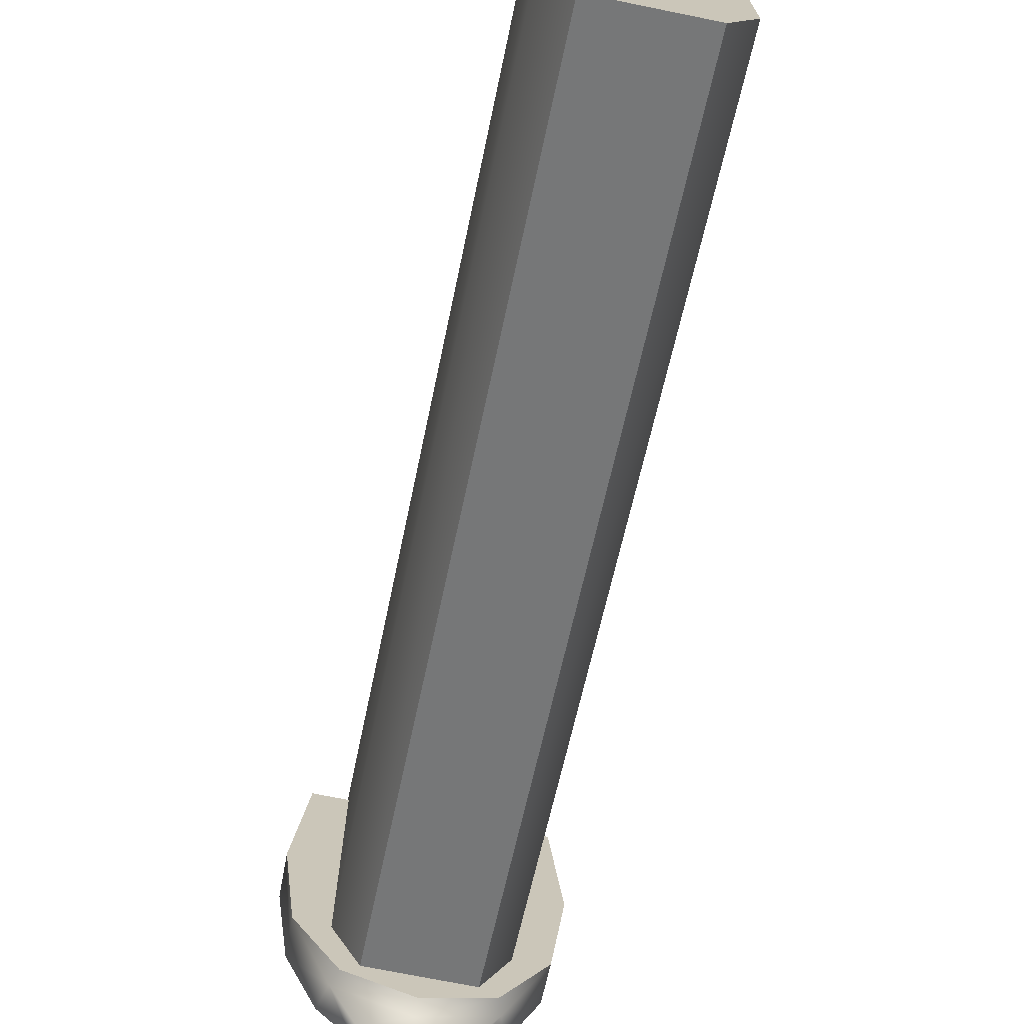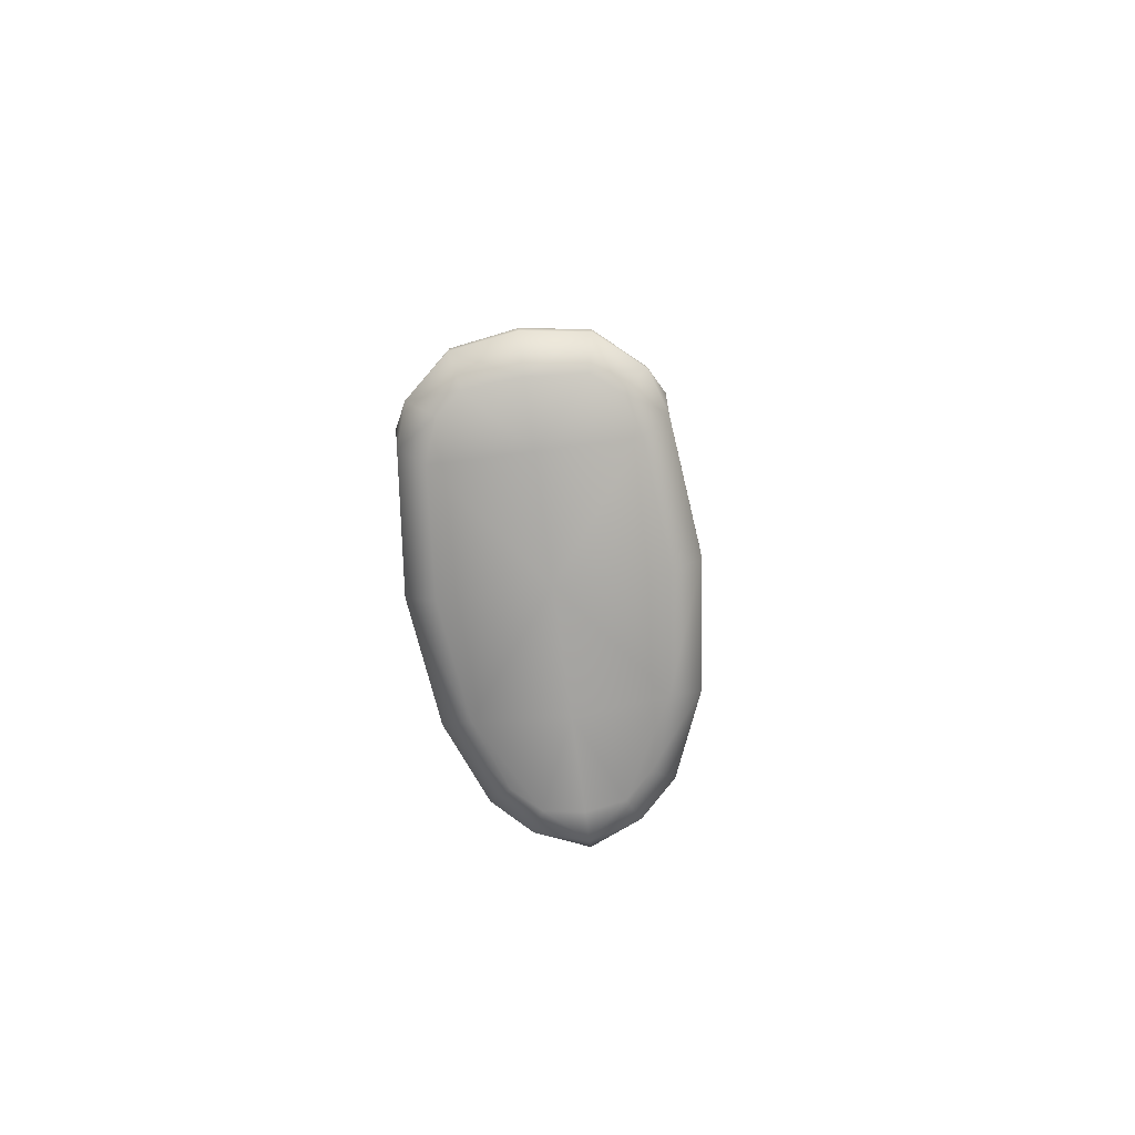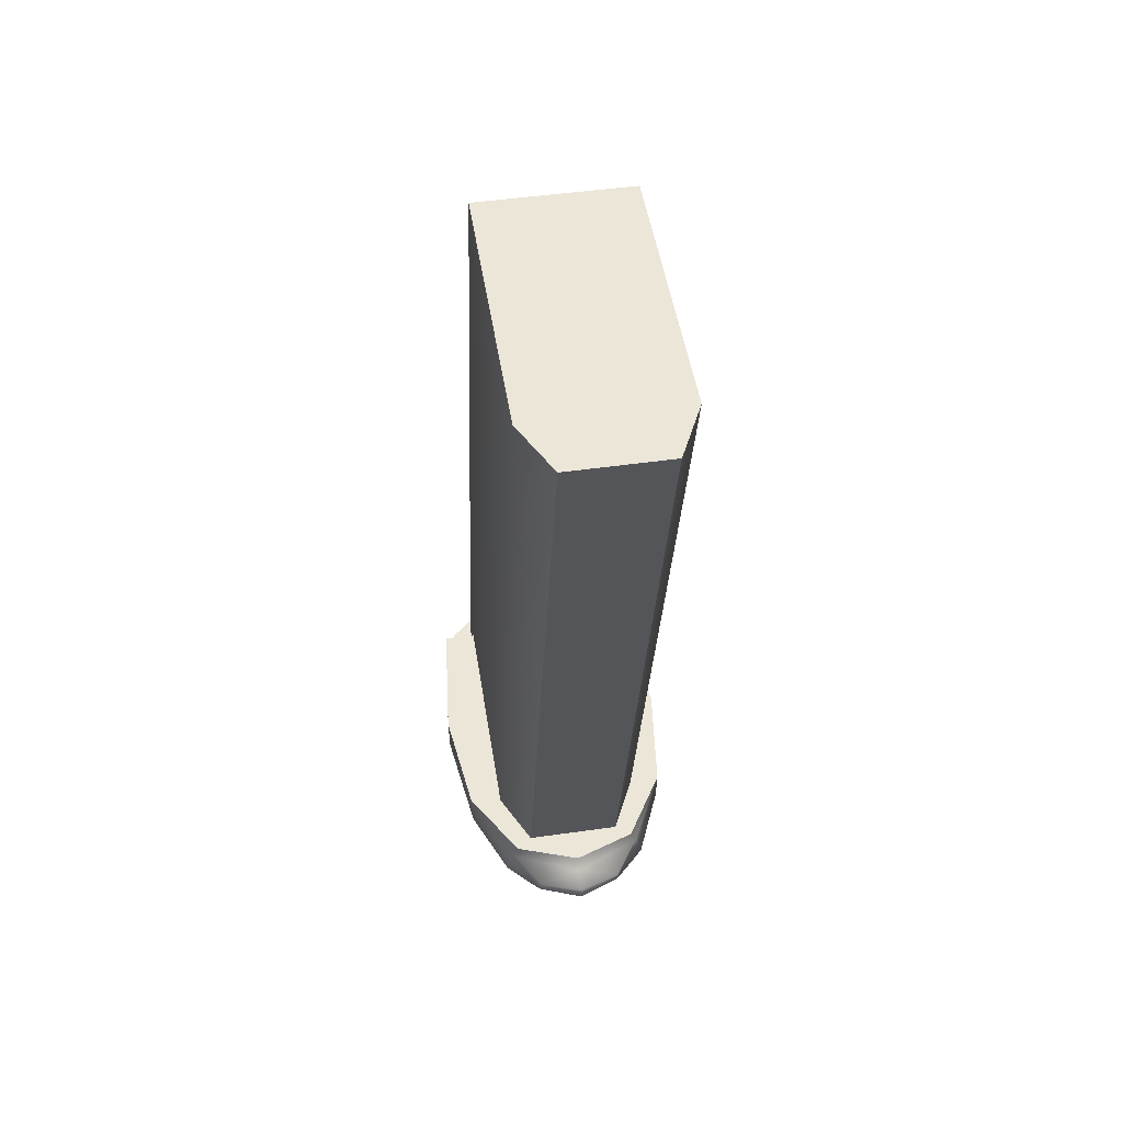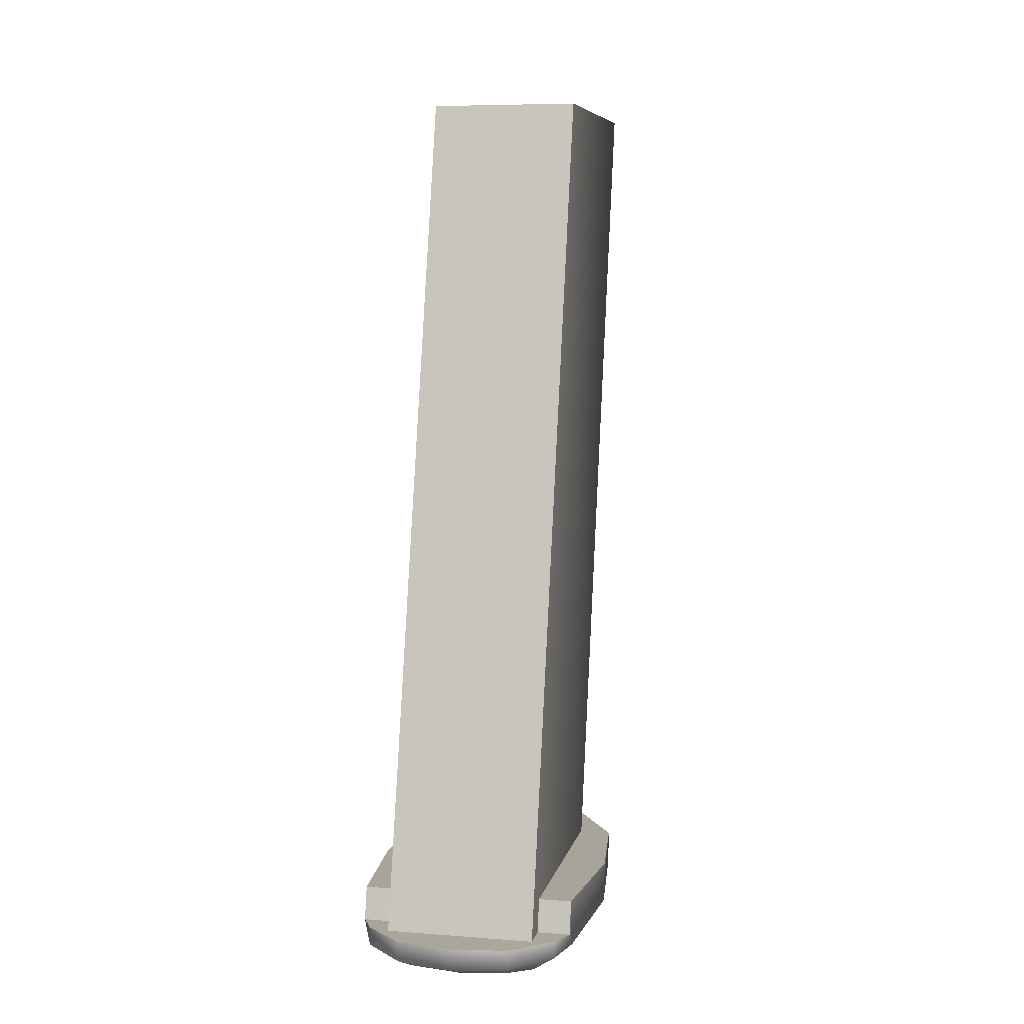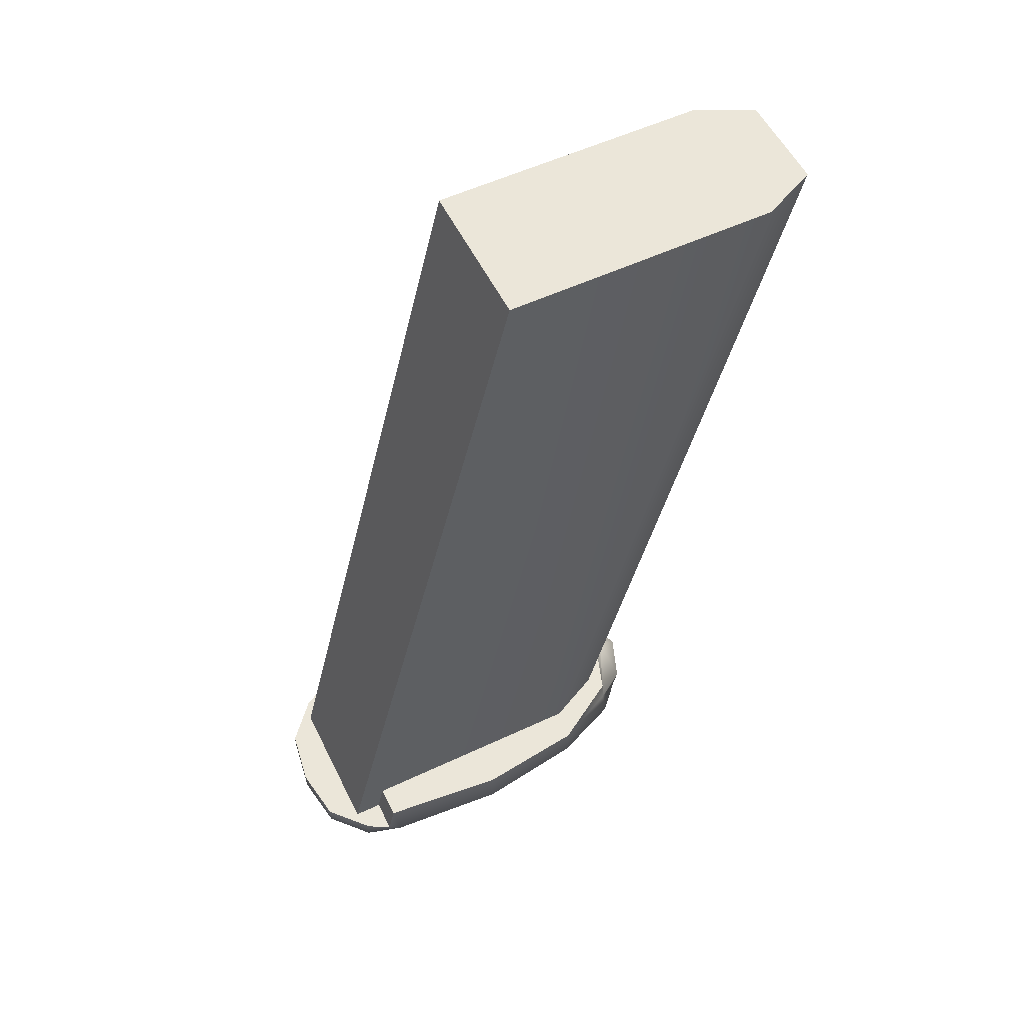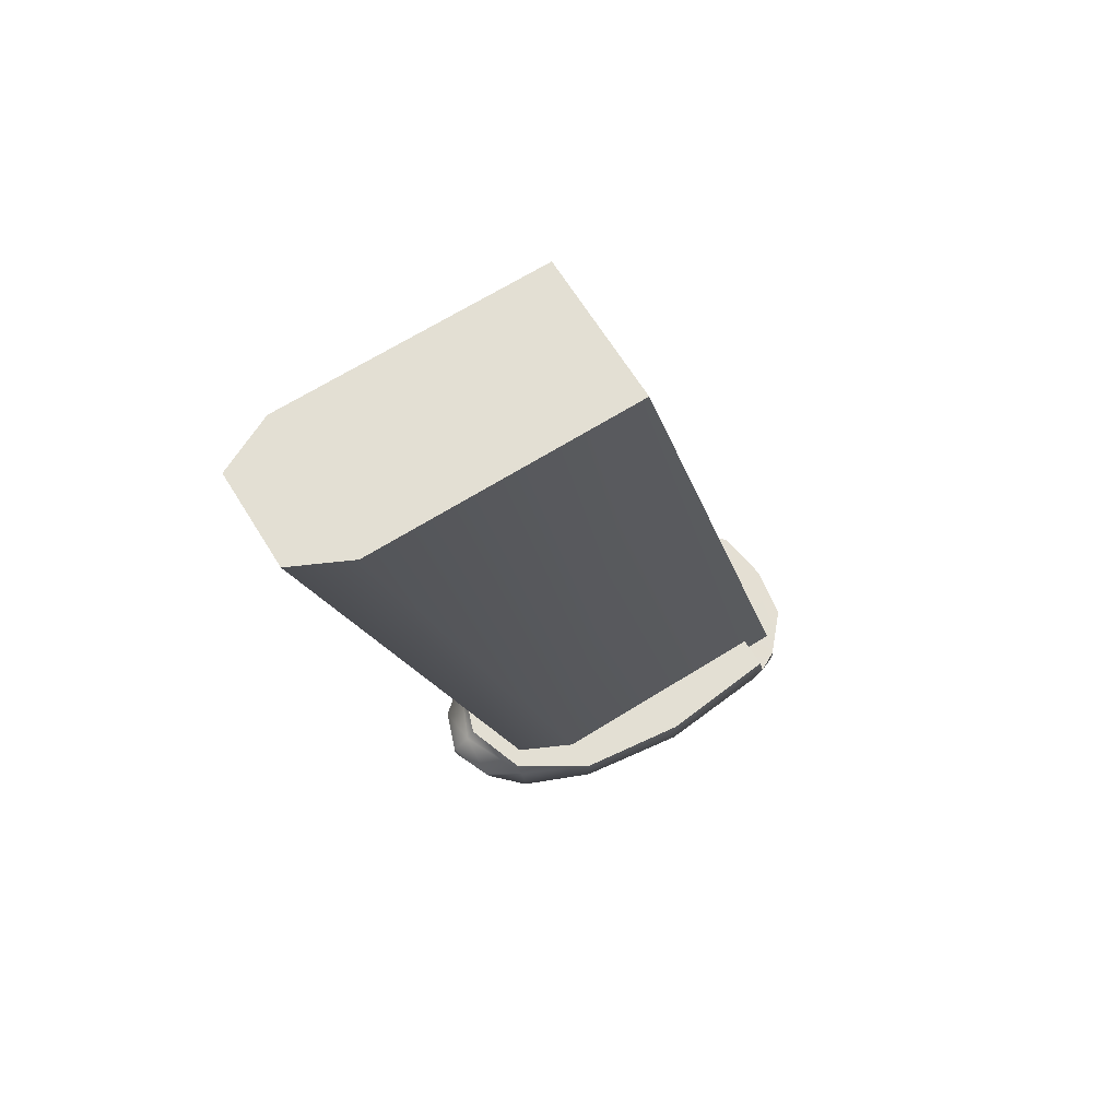
<metadata>
{"format":"obj","ext":"obj","renderer":"f3d","projection":"perspective","resolution":1024,"background":"white","views":[{"elev":-71.2,"azim":-11.5,"up":"+Y"},{"elev":-77.1,"azim":-172.4,"up":"+Z"},{"elev":49.2,"azim":-8.9,"up":"+Z"},{"elev":7.3,"azim":-167.7,"up":"+Z"},{"elev":55.5,"azim":-116.2,"up":"+Z"},{"elev":67.1,"azim":58.0,"up":"+Z"}]}
</metadata>
<code>
g mag_57_fn_five_seven_std_57x28_20_LOD1
v -0.01017 -0.03222 0.05975
v -0.01017 -0.004688 -0.05028
v -0.01017 0.004617 0.05975
v -0.01017 0.02836 -0.05028
v -0.006541 -0.01223 -0.05029
v -0.006541 -0.03977 0.05975
v -0.01017 0.03321 -0.05467
v -0.01017 0.0293 -0.05471
v -0.01017 -0.03222 0.05975
v 0.01017 -0.03222 0.05975
v -0.006541 -0.03977 0.05975
v 0.006541 -0.03977 0.05975
v 0.01017 0.004617 0.05975
v -0.01017 0.004617 0.05975
v -0.01017 0.03321 -0.05467
v 0.01017 0.03321 -0.05467
v -0.01017 0.004617 0.05975
v 0.01017 0.004617 0.05975
v -0.006541 -0.03977 0.05975
v 0.006541 -0.03977 0.05975
v -0.006541 -0.01223 -0.05029
v 0.006541 -0.01223 -0.05029
v 0.01017 0.004617 0.05975
v 0.01017 0.03321 -0.05467
v 0.01017 0.02836 -0.05028
v 0.01017 0.0293 -0.05471
v 0.01017 -0.004688 -0.05028
v 0.01017 -0.03222 0.05975
v 0.006541 -0.01223 -0.05029
v 0.006541 -0.03977 0.05975
v -0.01643 0.01097 -0.05029
v -0.01017 -0.004688 -0.05028
v -0.0146 -0.004134 -0.05028
v -0.008695 -0.01385 -0.05029
v -0.006541 -0.01223 -0.05029
v -0.01017 0.02836 -0.05028
v -0.01467 0.02836 -0.05028
v -3.075e-11 -0.01691 -0.05029
v 0.006541 -0.01223 -0.05029
v 0.008695 -0.01385 -0.05029
v 0.01017 -0.004688 -0.05028
v 0.0146 -0.004134 -0.05028
v 0.01643 0.01097 -0.05029
v 0.01017 0.02836 -0.05028
v 0.01467 0.02836 -0.05028
v -0.009456 -0.0136 -0.05249
v -0.008695 -0.01385 -0.05029
v -3.075e-11 -0.018 -0.05198
v -3.075e-11 -0.01691 -0.05029
v -0.005912 -0.01836 -0.05405
v -0.00607 -0.01767 -0.05619
v -0.0104 -0.01364 -0.05557
v -3.075e-11 -0.02055 -0.0535
v -0.004649 -0.0148 -0.05752
v -0.007802 -0.01178 -0.05779
v -0.0146 -0.004134 -0.05028
v -3.075e-11 -0.02049 -0.05548
v -0.01448 -0.004134 -0.05522
v -0.01096 -0.003131 -0.05856
v -0.01634 0.01097 -0.05585
v -0.0127 0.01097 -0.05941
v -0.0116 0.0258 -0.05969
v -0.01467 0.02744 -0.05673
v -0.01643 0.01097 -0.05029
v -3.075e-11 0.01097 -0.05961
v -3.075e-11 -0.004134 -0.05848
v -3.075e-11 0.0258 -0.0601
v -0.006817 0.03319 -0.05938
v -3.075e-11 0.03374 -0.05967
v -0.009821 0.03077 -0.05952
v -0.013 0.03254 -0.05713
v -0.01467 0.0293 -0.05471
v -0.01302 0.03239 -0.05471
v -0.007687 0.03715 -0.05471
v -0.007687 0.03715 -0.05739
v -3.075e-11 0.03836 -0.05471
v -3.075e-11 0.03836 -0.05747
v -0.01467 0.02836 -0.05028
v 0.007687 0.03715 -0.05739
v 0.007687 0.03715 -0.05471
v 0.013 0.03254 -0.05713
v 0.01302 0.03239 -0.05471
v 0.01467 0.0293 -0.05471
v 0.01467 0.02744 -0.05673
v 0.01467 0.02836 -0.05028
v 0.009821 0.03077 -0.05952
v 0.0116 0.0258 -0.05969
v 0.01634 0.01097 -0.05585
v 0.0127 0.01097 -0.05941
v 0.01096 -0.003131 -0.05856
v 0.01448 -0.004134 -0.05522
v 0.007802 -0.01178 -0.05779
v 0.0104 -0.01364 -0.05557
v 0.004649 -0.0148 -0.05752
v 0.00607 -0.01767 -0.05619
v 0.009456 -0.0136 -0.05249
v 0.005912 -0.01836 -0.05405
v 0.008695 -0.01385 -0.05029
v 0.0146 -0.004134 -0.05028
v 0.01643 0.01097 -0.05029
v -3.075e-11 -0.01925 -0.05687
v -3.075e-11 -0.01562 -0.05744
v 0.006817 0.03319 -0.05938
v -0.01467 0.0293 -0.05471
v -0.01302 0.03239 -0.05471
v -0.01017 0.0293 -0.05471
v -0.01017 0.03321 -0.05467
v -0.007687 0.03715 -0.05471
v -3.075e-11 0.03836 -0.05471
v 0.01017 0.03321 -0.05467
v 0.007687 0.03715 -0.05471
v 0.01302 0.03239 -0.05471
v 0.01017 0.0293 -0.05471
v 0.01467 0.0293 -0.05471
v -0.01017 0.02836 -0.05028
v -0.01467 0.02836 -0.05028
v -0.01017 0.0293 -0.05471
v -0.01467 0.0293 -0.05471
v 0.01017 0.02836 -0.05028
v 0.01017 0.0293 -0.05471
v 0.01467 0.02836 -0.05028
v 0.01467 0.0293 -0.05471
g mag_57_fn_five_seven_std_57x28_20_LOD1_0
f 3 2 1
f 3 4 2
f 1 2 5
f 1 5 6
f 3 7 4
f 8 4 7
f 11 10 9
f 11 12 10
f 9 10 13
f 9 13 14
f 17 16 15
f 17 18 16
f 21 20 19
f 21 22 20
f 25 24 23
f 25 26 24
f 27 25 23
f 27 23 28
f 28 29 27
f 28 30 29
f 33 32 31
f 34 32 33
f 34 35 32
f 32 36 31
f 31 36 37
f 35 34 38
f 39 35 38
f 40 39 38
f 40 41 39
f 40 42 41
f 41 42 43
f 44 41 43
f 44 43 45
f 48 47 46
f 48 49 47
f 50 48 46
f 46 51 50
f 46 52 51
f 50 53 48
f 52 54 51
f 52 55 54
f 46 47 56
f 57 53 50
f 57 50 51
f 55 52 58
f 58 46 56
f 58 52 46
f 55 58 59
f 54 55 59
f 60 59 58
f 60 61 59
f 62 61 60
f 62 60 63
f 58 64 60
f 58 56 64
f 64 63 60
f 65 59 61
f 65 61 62
f 65 66 59
f 66 54 59
f 65 62 67
f 67 62 68
f 67 68 69
f 63 70 62
f 70 68 62
f 63 71 70
f 71 68 70
f 71 63 72
f 71 72 73
f 74 71 73
f 74 75 71
f 75 69 68
f 71 75 68
f 76 75 74
f 76 77 75
f 75 77 69
f 72 63 78
f 64 78 63
f 79 77 76
f 79 69 77
f 79 76 80
f 81 79 80
f 81 80 82
f 83 81 82
f 83 84 81
f 84 83 85
f 84 86 81
f 84 87 86
f 87 84 88
f 87 88 89
f 90 89 88
f 90 88 91
f 91 92 90
f 91 93 92
f 94 92 93
f 92 94 90
f 94 93 95
f 96 95 93
f 96 93 91
f 96 97 95
f 48 97 96
f 48 96 98
f 48 98 49
f 48 53 97
f 98 96 99
f 96 91 99
f 97 53 57
f 97 57 95
f 91 100 99
f 91 88 100
f 84 100 88
f 84 85 100
f 101 94 95
f 57 101 95
f 101 102 94
f 54 102 101
f 54 101 51
f 101 57 51
f 66 102 54
f 94 102 66
f 94 66 90
f 90 66 65
f 90 65 89
f 65 87 89
f 65 67 87
f 103 87 67
f 103 67 69
f 79 103 69
f 103 79 81
f 103 81 86
f 103 86 87
f 106 105 104
f 106 107 105
f 105 107 108
f 109 108 107
f 110 109 107
f 110 111 109
f 110 112 111
f 113 112 110
f 113 114 112
f 117 116 115
f 117 118 116
f 121 120 119
f 121 122 120

</code>
